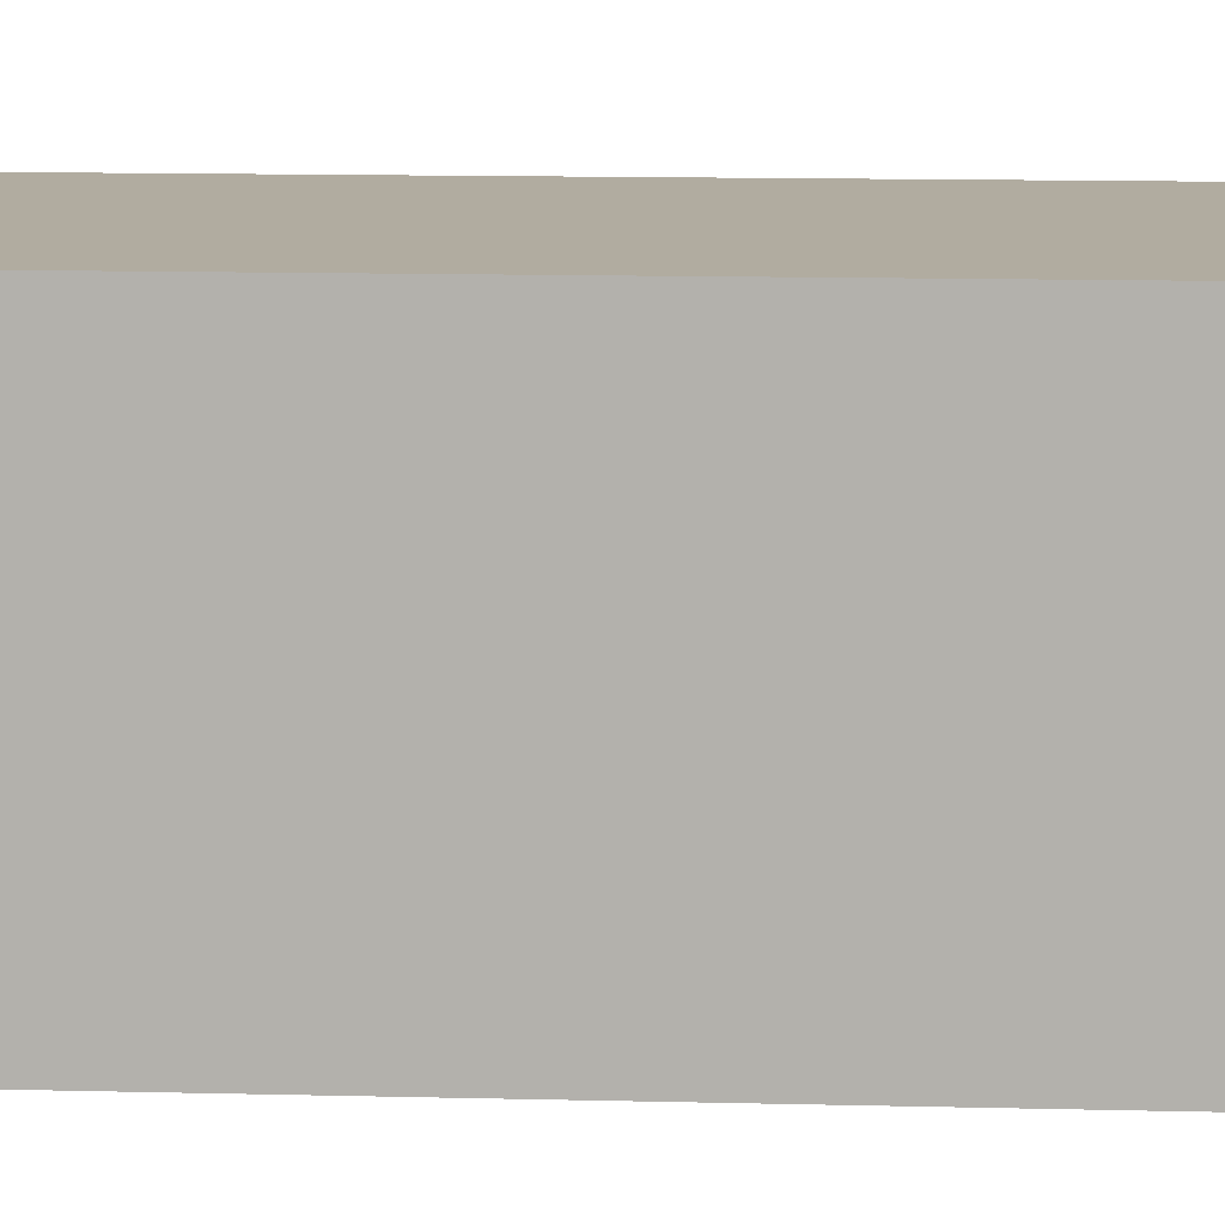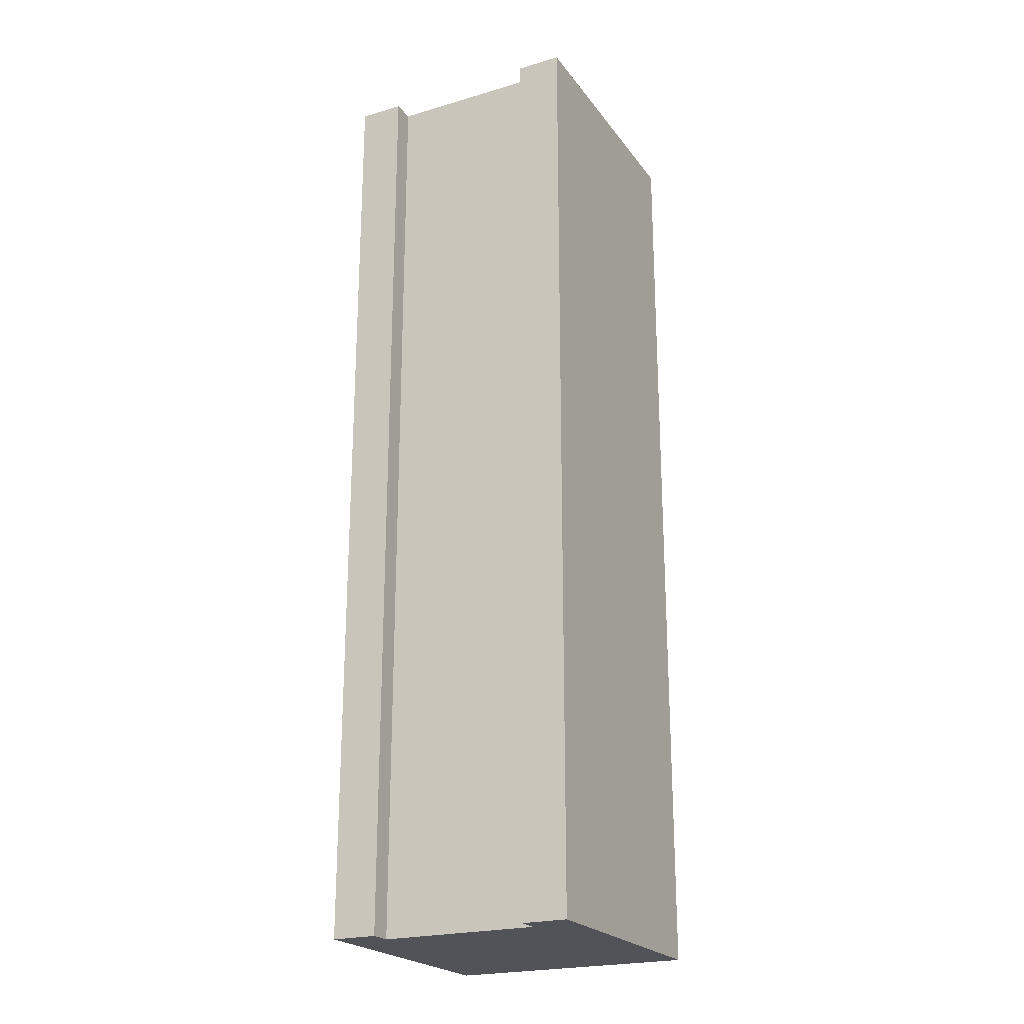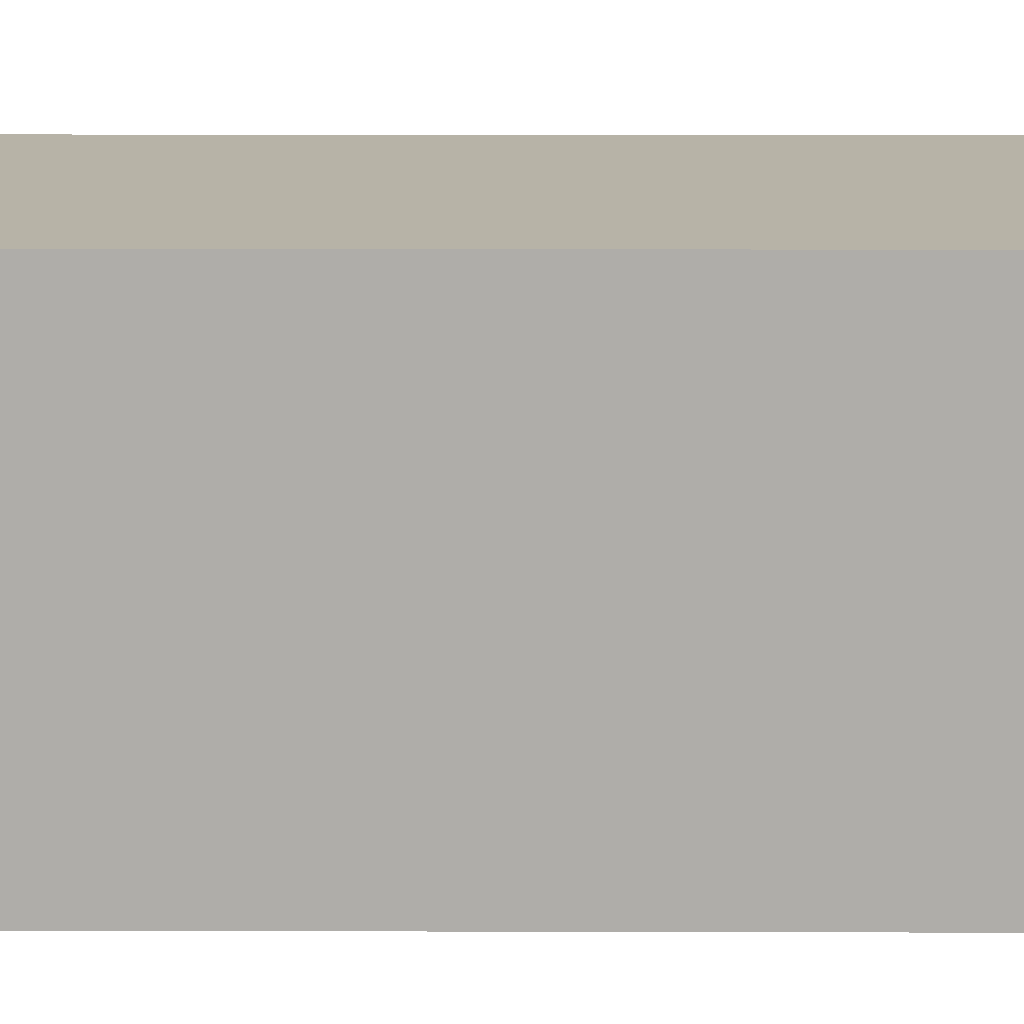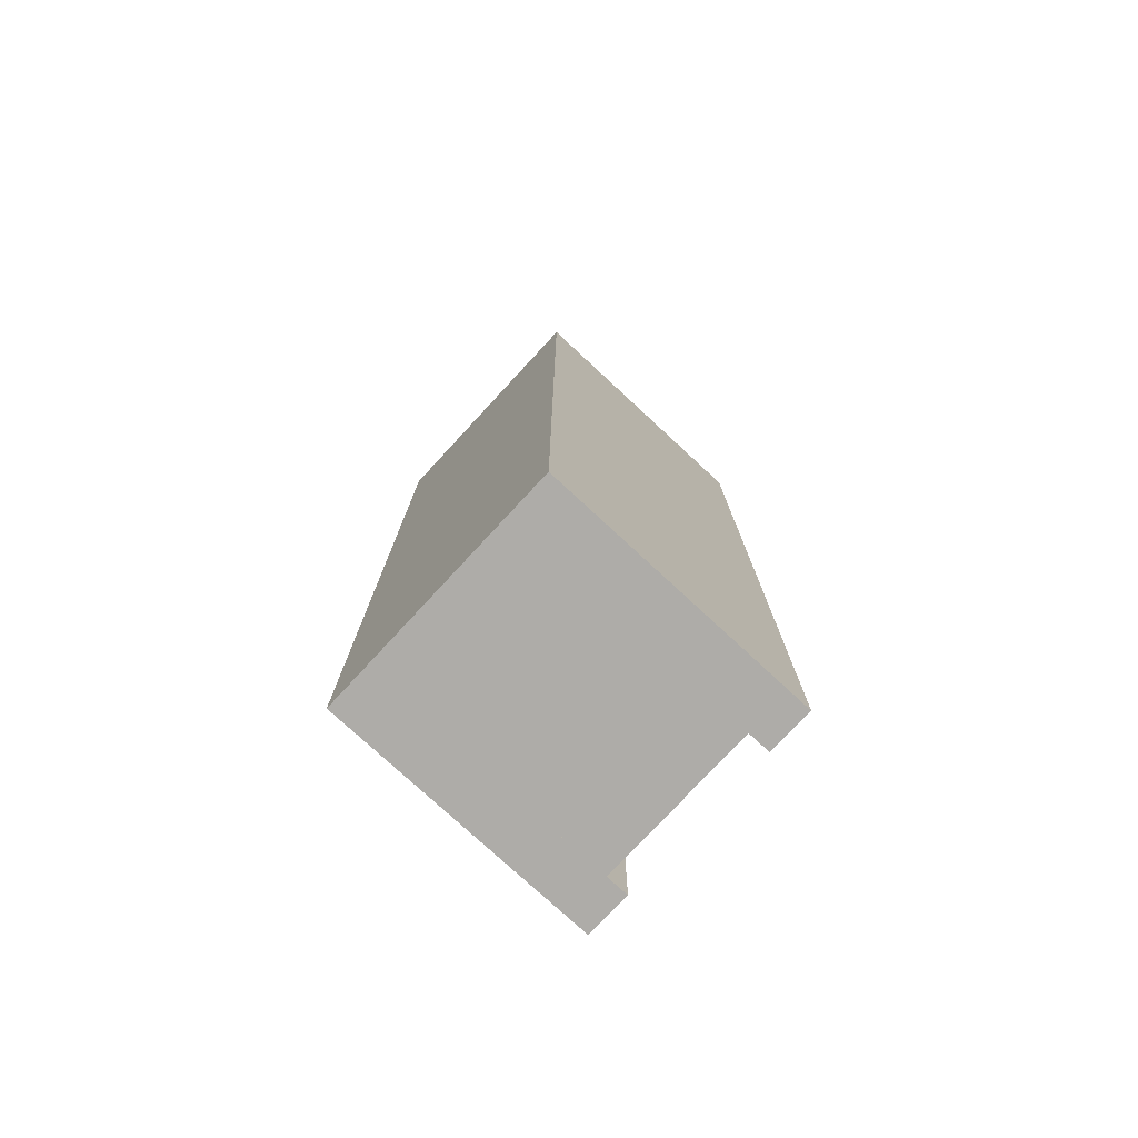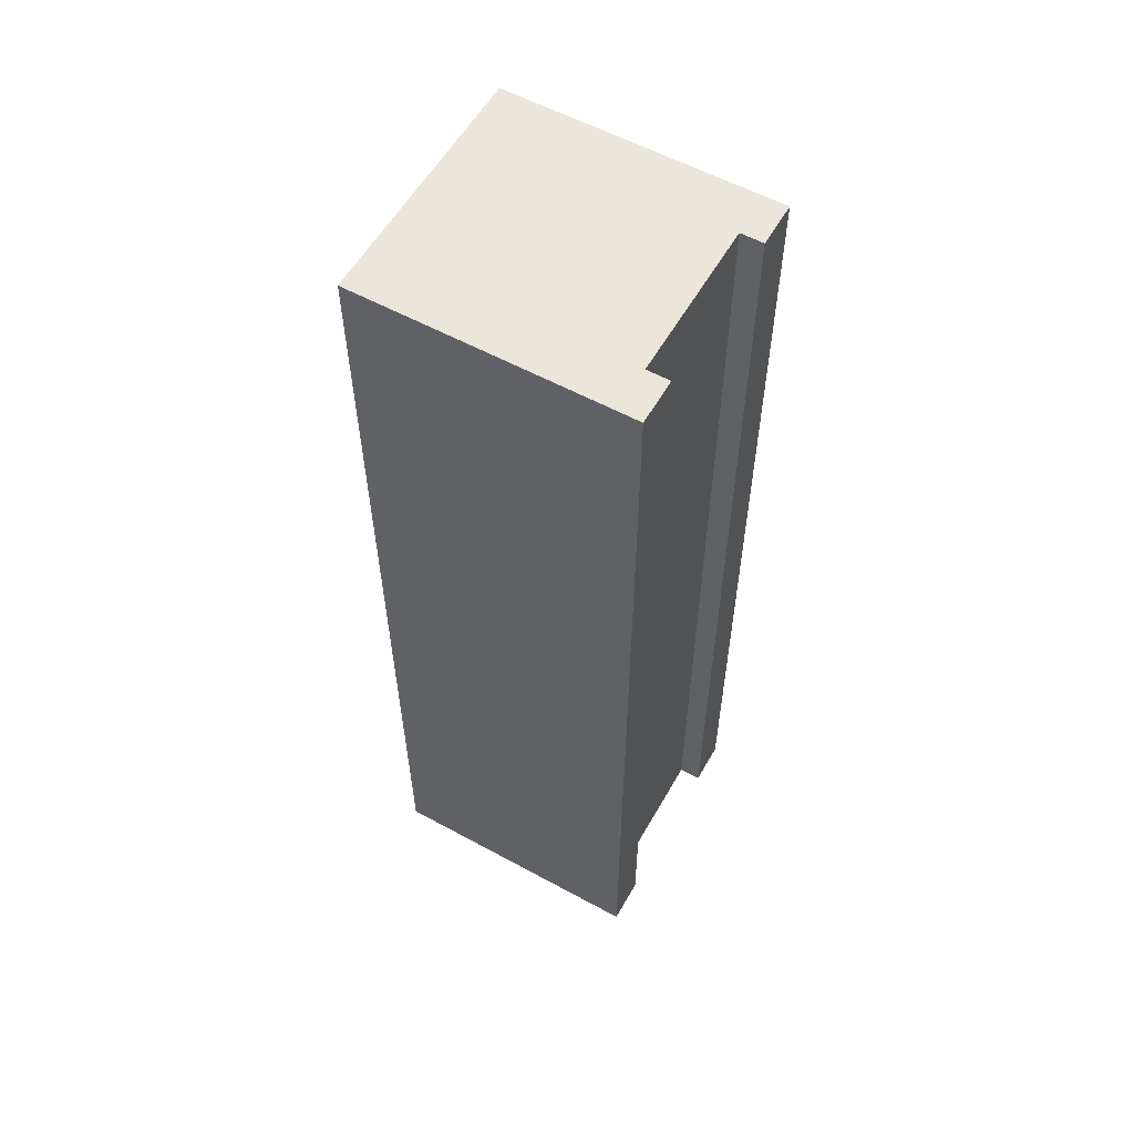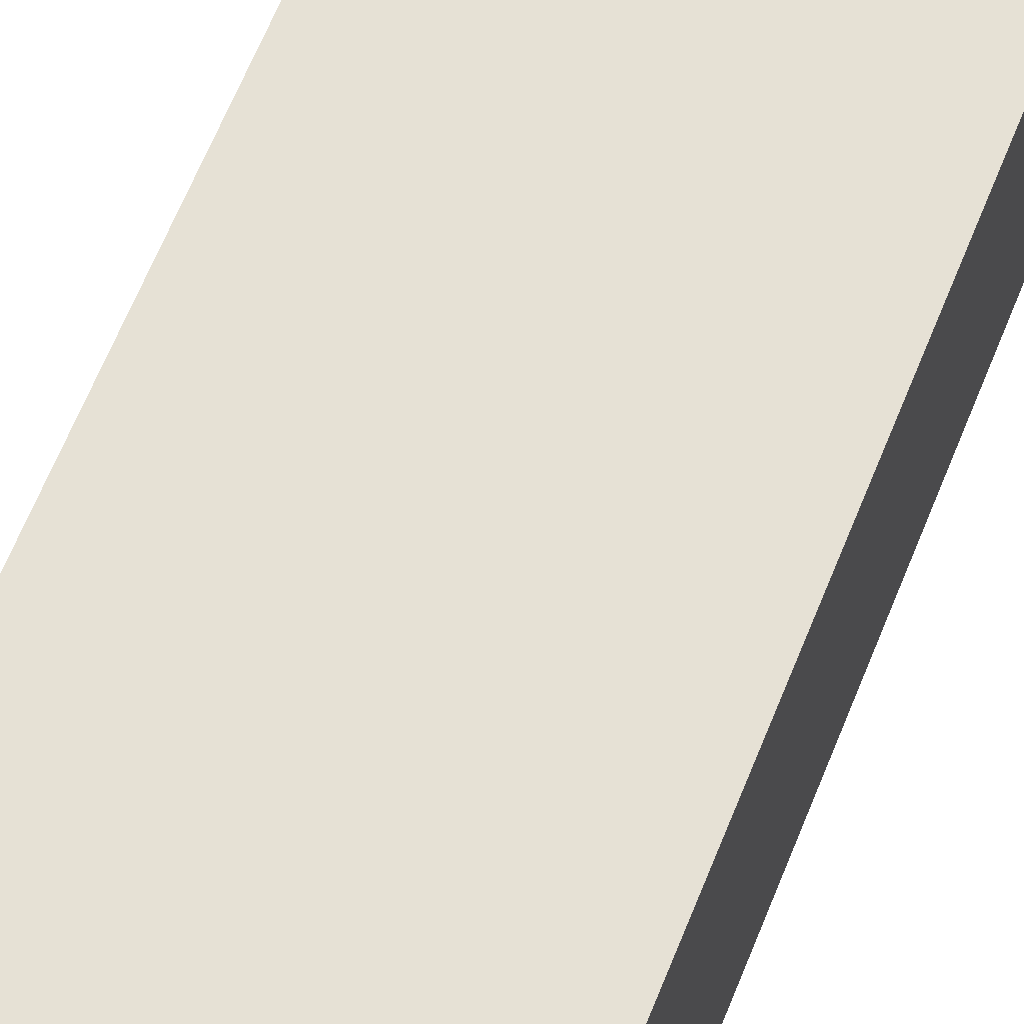
<metadata>
{"format":"obj","ext":"obj","renderer":"f3d","projection":"perspective","resolution":1024,"background":"white","views":[{"elev":10.1,"azim":94.2,"up":"+Z"},{"elev":-22.6,"azim":-63.2,"up":"+Y"},{"elev":12.6,"azim":90.4,"up":"+Z"},{"elev":-77.0,"azim":137.2,"up":"+Y"},{"elev":57.5,"azim":-150.5,"up":"+Y"},{"elev":64.4,"azim":21.9,"up":"+Z"}]}
</metadata>
<code>
g Object_temple_BG45
v -1.3 4.1 -1.1
v -1.3 4.1 -0.7
v 1.1 4.1 -0.7
v 1.1 4.1 -1.1
v -1.3 4.1 0.7
v -1.3 4.1 1.1
v 1.1 4.1 1.1
v 1.1 4.1 0.7
v -1.1 4.1 -0.7
v -1.1 4.1 0.7
v 1.1 4.1 0.7
v 1.1 4.1 -0.7
v -1.3 -4.3 -1.1
v 1.1 -4.3 -1.1
v 1.1 -4.3 -0.7
v -1.3 -4.3 -0.7
v -1.3 -4.3 0.7
v 1.1 -4.3 0.7
v 1.1 -4.3 1.1
v -1.3 -4.3 1.1
v -1.1 -4.3 -0.7
v 1.1 -4.3 -0.7
v 1.1 -4.3 0.7
v -1.1 -4.3 0.7
v -1.3 -4.3 -1.1
v -1.3 -4.3 -0.7
v -1.3 4.1 -0.7
v -1.3 4.1 -1.1
v -1.3 -4.3 0.7
v -1.3 -4.3 1.1
v -1.3 4.1 1.1
v -1.3 4.1 0.7
v -1.1 -4.3 -0.7
v -1.1 -4.3 0.7
v -1.1 4.1 0.7
v -1.1 4.1 -0.7
v 1.1 -4.3 -1.1
v 1.1 4.1 -1.1
v 1.1 4.1 1.1
v 1.1 -4.3 1.1
v -1.3 -4.3 -0.7
v -1.1 -4.3 -0.7
v -1.1 4.1 -0.7
v -1.3 4.1 -0.7
v -1.3 -4.3 1.1
v 1.1 -4.3 1.1
v 1.1 4.1 1.1
v -1.3 4.1 1.1
v -1.3 -4.3 -1.1
v -1.3 4.1 -1.1
v 1.1 4.1 -1.1
v 1.1 -4.3 -1.1
v -1.3 -4.3 0.7
v -1.3 4.1 0.7
v -1.1 4.1 0.7
v -1.1 -4.3 0.7
f 1 2 3
f 1 3 4
f 5 6 7
f 5 7 8
f 9 10 11
f 9 11 12
f 13 14 15
f 13 15 16
f 17 18 19
f 17 19 20
f 21 22 23
f 21 23 24
f 25 26 27
f 25 27 28
f 29 30 31
f 29 31 32
f 33 34 35
f 33 35 36
f 37 38 39
f 37 39 40
f 41 42 43
f 41 43 44
f 45 46 47
f 45 47 48
f 49 50 51
f 49 51 52
f 53 54 55
f 53 55 56

</code>
